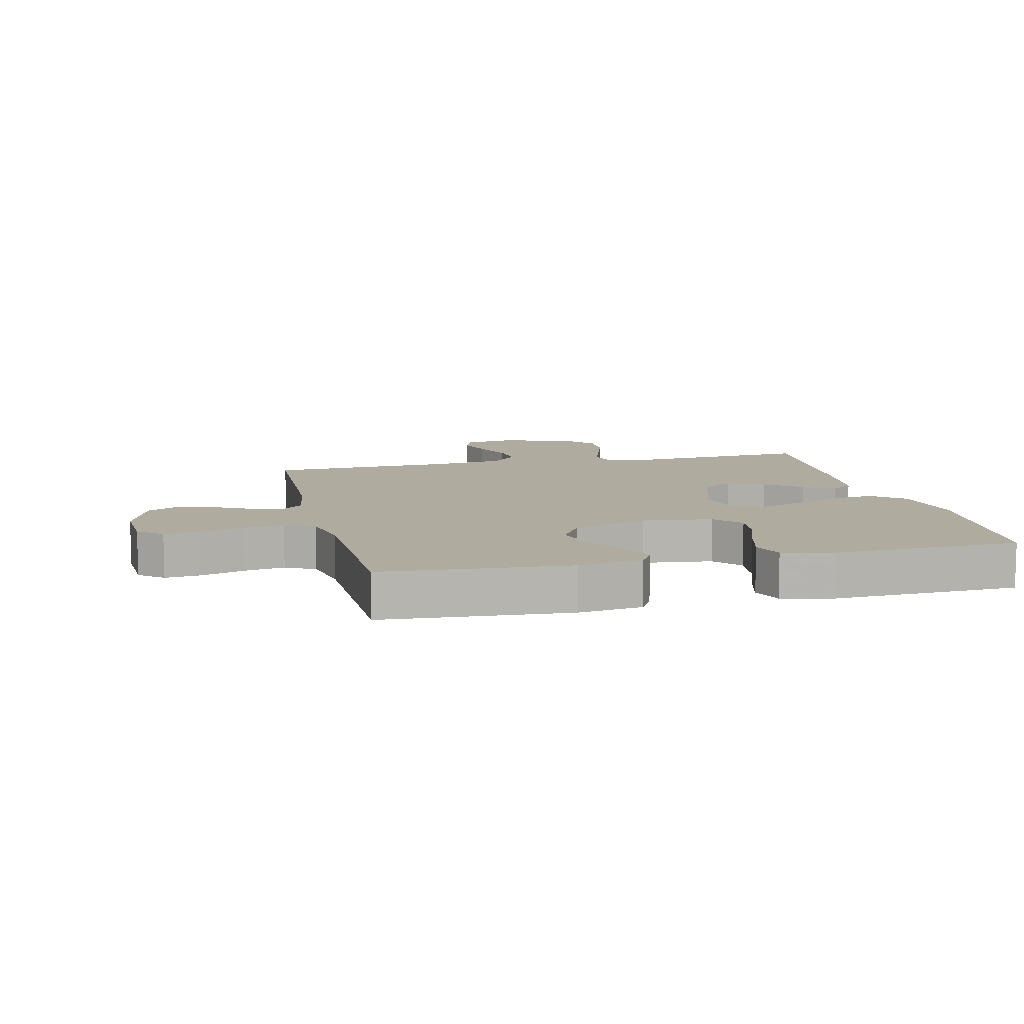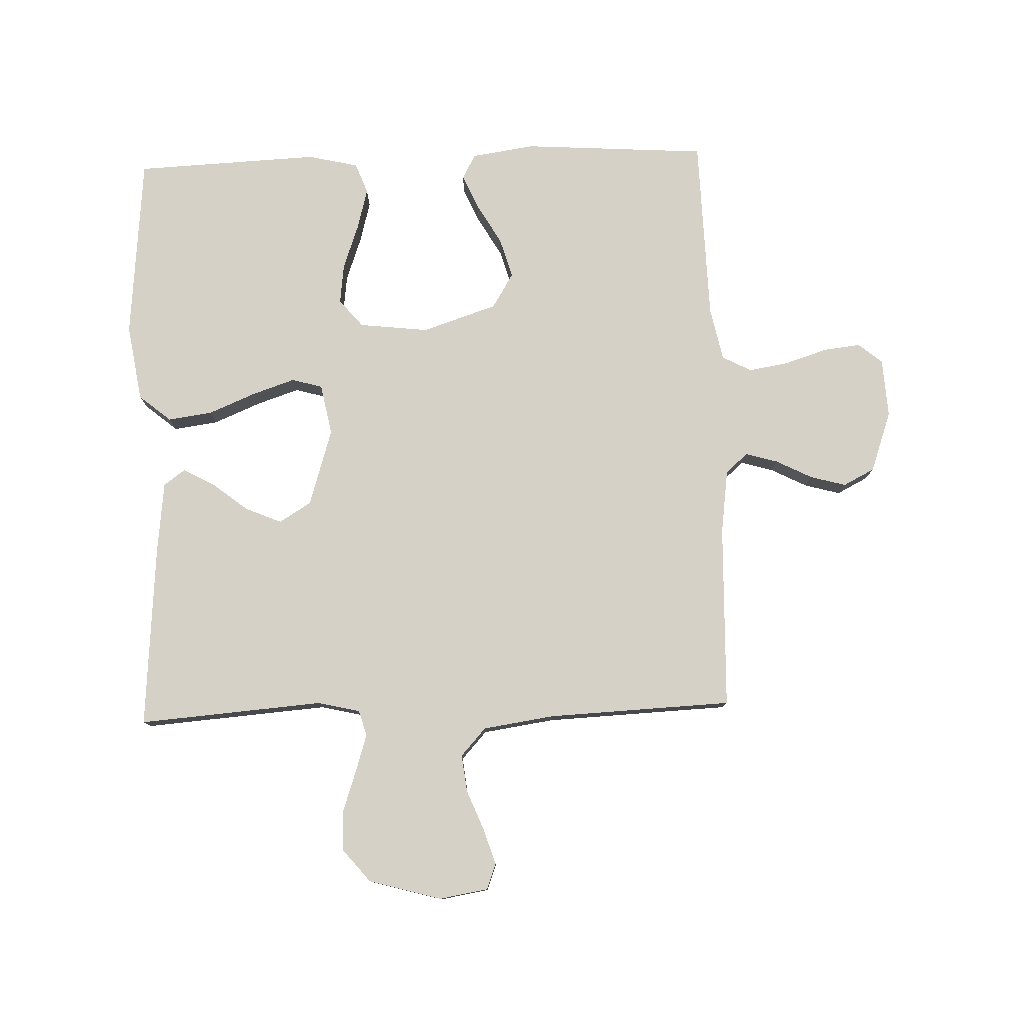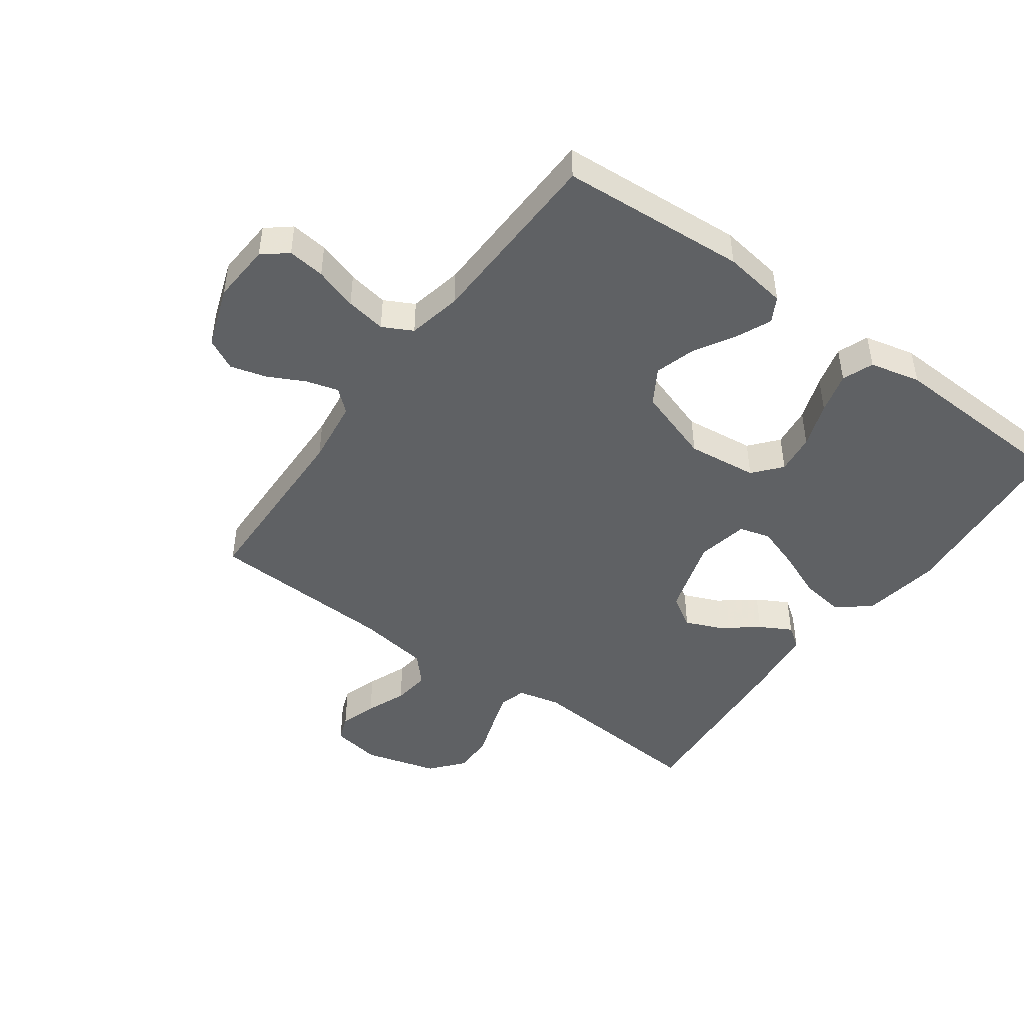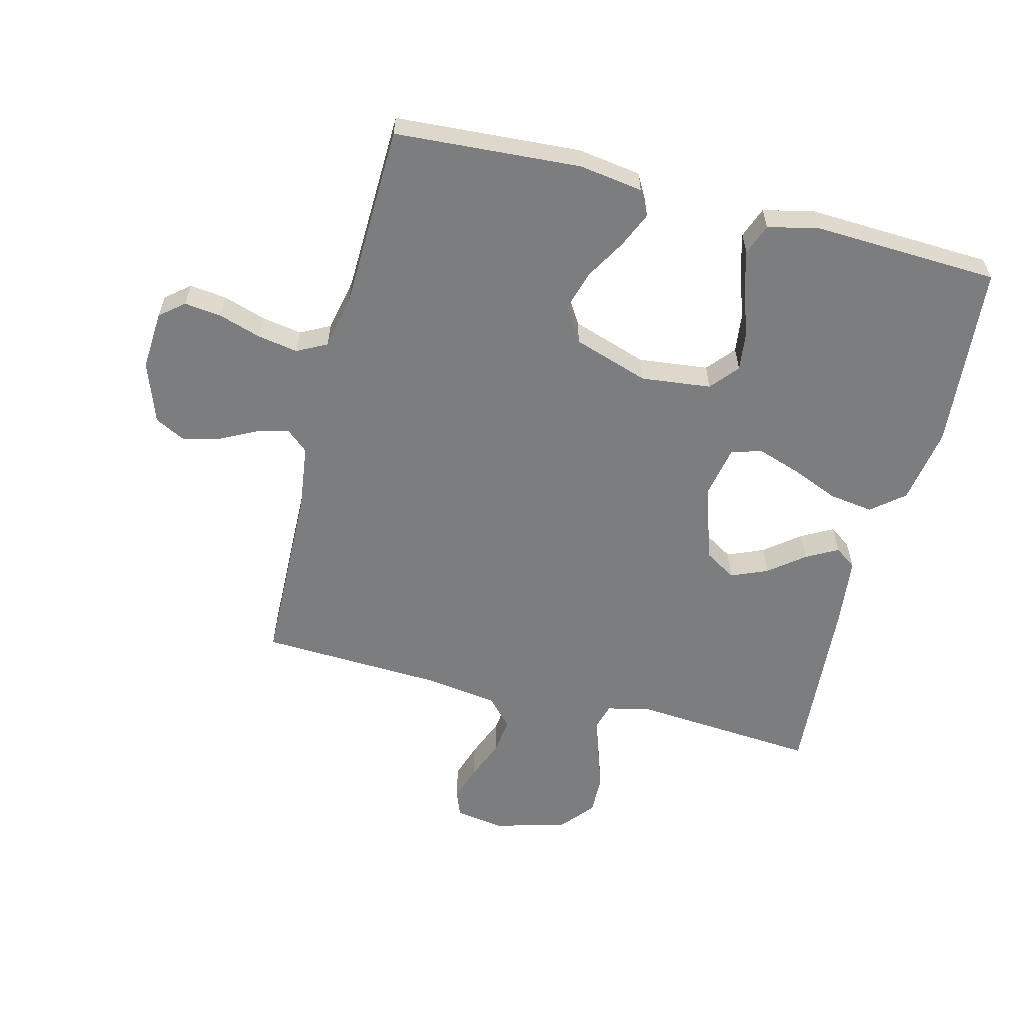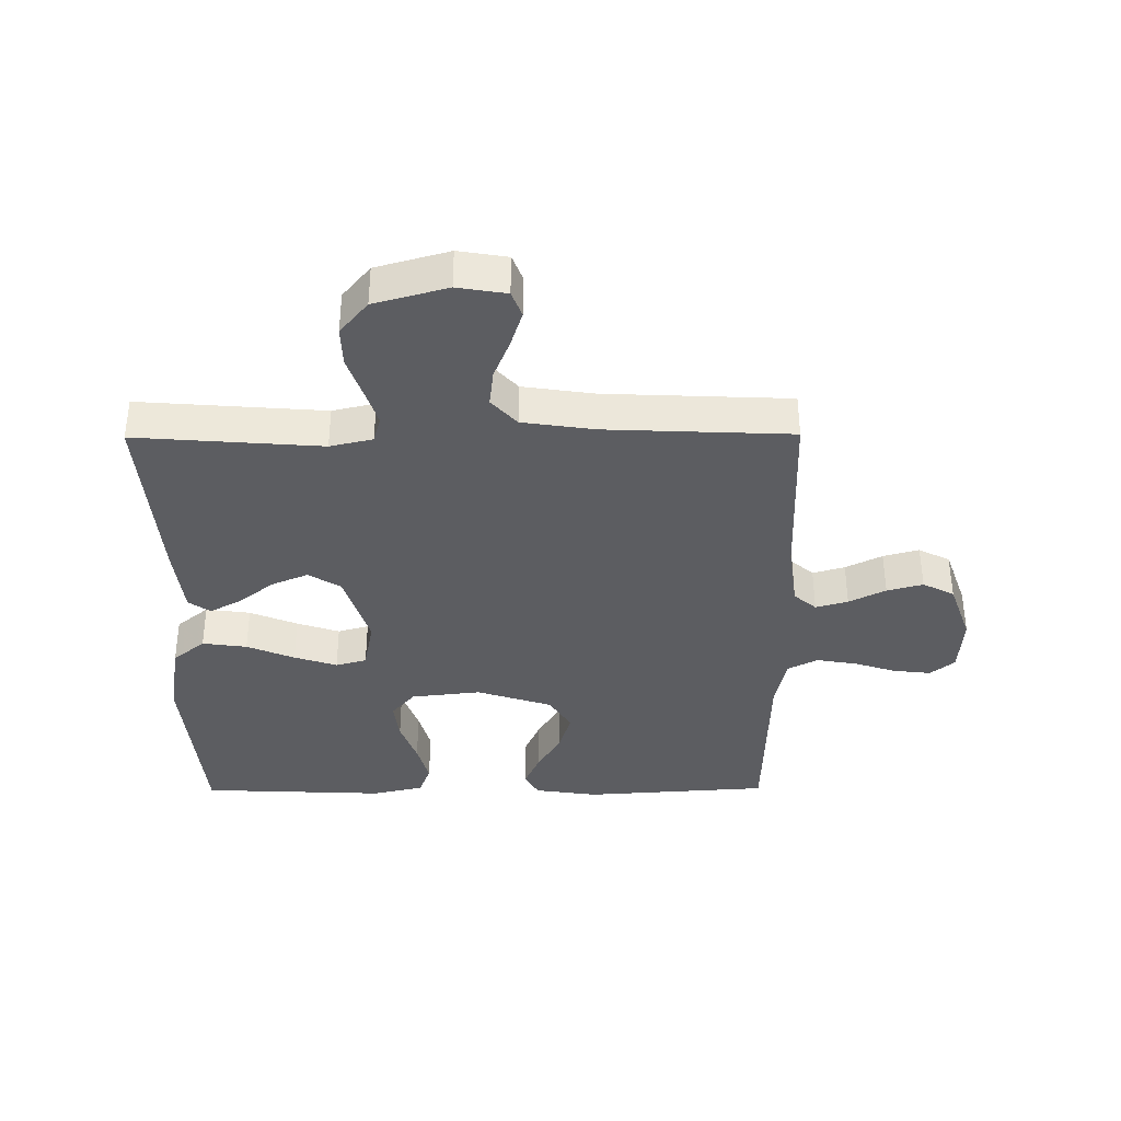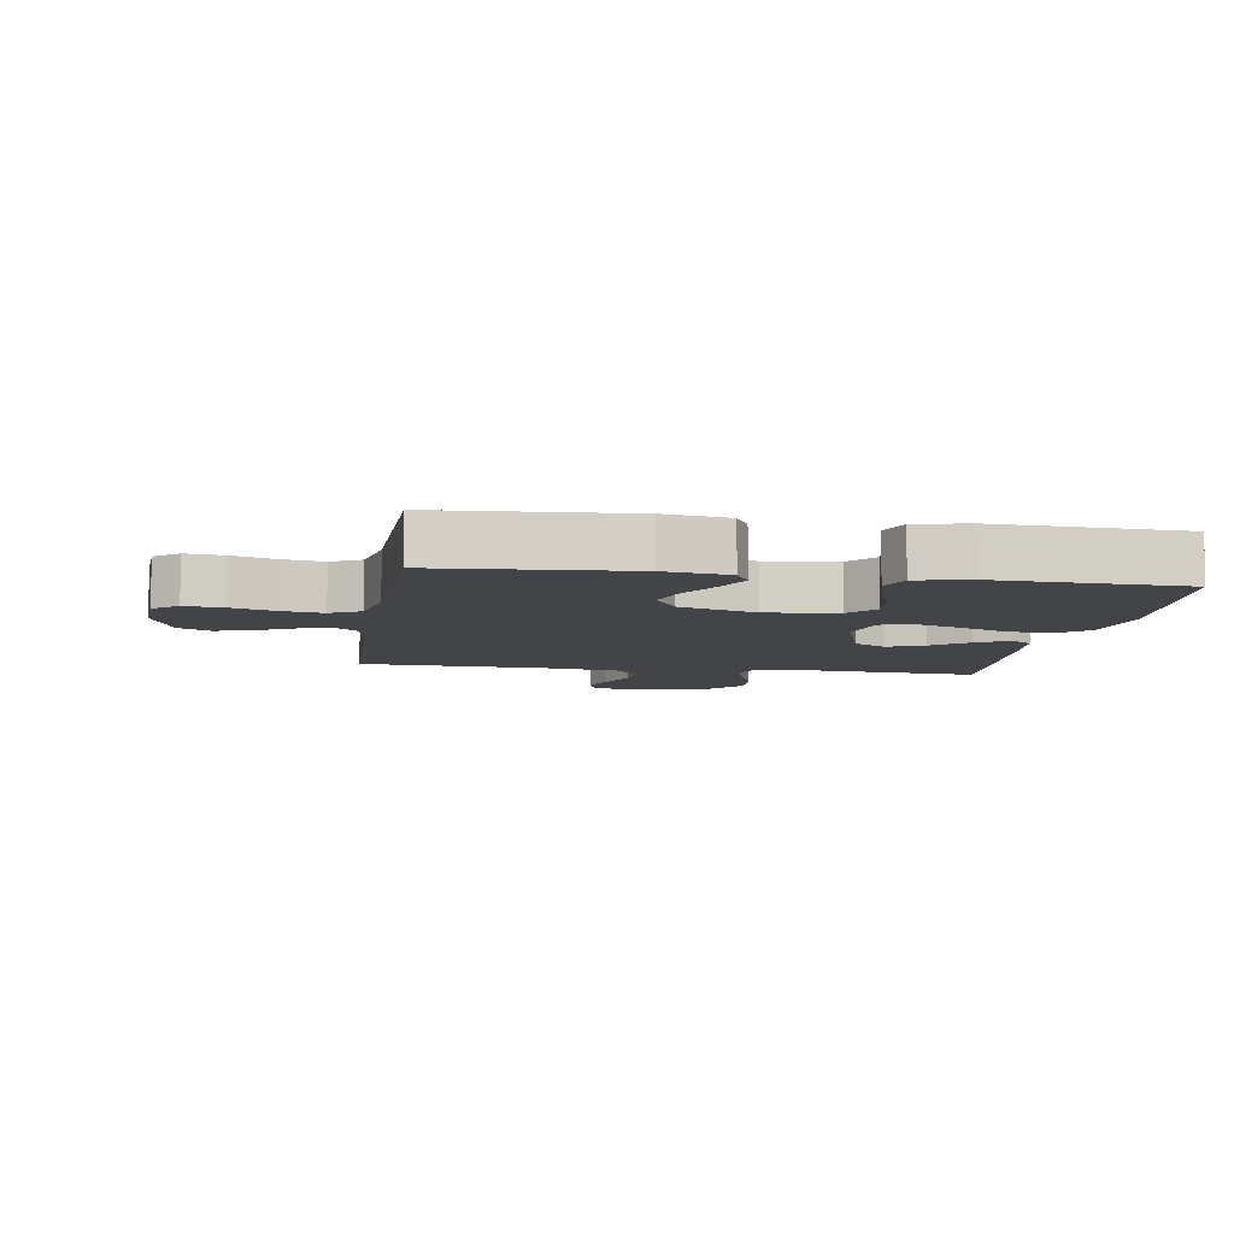
<metadata>
{"format":"obj","ext":"obj","renderer":"f3d","projection":"perspective","resolution":1024,"background":"white","views":[{"elev":9.7,"azim":-103.1,"up":"+Y"},{"elev":78.7,"azim":88.1,"up":"+Y"},{"elev":-46.4,"azim":-126.0,"up":"+Y"},{"elev":-59.0,"azim":-104.3,"up":"+Y"},{"elev":-37.1,"azim":90.4,"up":"+Y"},{"elev":-7.7,"azim":-98.8,"up":"+Y"}]}
</metadata>
<code>
v -0.5 0.07 -0.5
v -0.52 0.07 -0.2
v -0.505 0.07 -0.097
v -0.465 0.07 -0.075
v -0.408 0.07 -0.1
v -0.343 0.07 -0.138
v -0.278 0.07 -0.157
v -0.221 0.07 -0.122
v -0.181 0.07 0
v -0.194 0.07 0.113
v -0.239 0.07 0.151
v -0.304 0.07 0.143
v -0.377 0.07 0.117
v -0.444 0.07 0.099
v -0.494 0.07 0.118
v -0.513 0.07 0.2
v -0.5 0.07 0.5
v -0.2 0.07 0.527
v -0.075 0.07 0.507
v -0.032 0.07 0.455
v -0.042 0.07 0.383
v -0.074 0.07 0.306
v -0.097 0.07 0.237
v -0.083 0.07 0.187
v 0 0.07 0.171
v 0.126 0.07 0.21
v 0.158 0.07 0.262
v 0.133 0.07 0.321
v 0.088 0.07 0.378
v 0.06 0.07 0.429
v 0.085 0.07 0.464
v 0.2 0.07 0.477
v 0.5 0.07 0.5
v 0.477 0.07 0.2
v 0.493 0.07 0.131
v 0.535 0.07 0.119
v 0.595 0.07 0.138
v 0.662 0.07 0.161
v 0.727 0.07 0.163
v 0.781 0.07 0.118
v 0.814 0.07 0
v 0.801 0.07 -0.079
v 0.759 0.07 -0.095
v 0.7 0.07 -0.076
v 0.635 0.07 -0.05
v 0.575 0.07 -0.043
v 0.53 0.07 -0.084
v 0.513 0.07 -0.2
v 0.5 0.07 -0.5
v 0.2 0.07 -0.508
v 0.095 0.07 -0.522
v 0.064 0.07 -0.558
v 0.079 0.07 -0.61
v 0.109 0.07 -0.669
v 0.125 0.07 -0.727
v 0.099 0.07 -0.778
v 0 0.07 -0.813
v -0.096 0.07 -0.807
v -0.128 0.07 -0.768
v -0.121 0.07 -0.708
v -0.099 0.07 -0.639
v -0.088 0.07 -0.574
v -0.113 0.07 -0.526
v -0.2 0.07 -0.508
v -0.5 0 -0.5
v -0.52 0 -0.2
v -0.505 0 -0.097
v -0.465 0 -0.075
v -0.408 0 -0.1
v -0.343 0 -0.138
v -0.278 0 -0.157
v -0.221 0 -0.122
v -0.181 0 0
v -0.194 0 0.113
v -0.239 0 0.151
v -0.304 0 0.143
v -0.377 0 0.117
v -0.444 0 0.099
v -0.494 0 0.118
v -0.513 0 0.2
v -0.5 0 0.5
v -0.2 0 0.527
v -0.075 0 0.507
v -0.032 0 0.455
v -0.042 0 0.383
v -0.074 0 0.306
v -0.097 0 0.237
v -0.083 0 0.187
v 0 0 0.171
v 0.126 0 0.21
v 0.158 0 0.262
v 0.133 0 0.321
v 0.088 0 0.378
v 0.06 0 0.429
v 0.085 0 0.464
v 0.2 0 0.477
v 0.5 0 0.5
v 0.477 0 0.2
v 0.493 0 0.131
v 0.535 0 0.119
v 0.595 0 0.138
v 0.662 0 0.161
v 0.727 0 0.163
v 0.781 0 0.118
v 0.814 0 0
v 0.801 0 -0.079
v 0.759 0 -0.095
v 0.7 0 -0.076
v 0.635 0 -0.05
v 0.575 0 -0.043
v 0.53 0 -0.084
v 0.513 0 -0.2
v 0.5 0 -0.5
v 0.2 0 -0.508
v 0.095 0 -0.522
v 0.064 0 -0.558
v 0.079 0 -0.61
v 0.109 0 -0.669
v 0.125 0 -0.727
v 0.099 0 -0.778
v 0 0 -0.813
v -0.096 0 -0.807
v -0.128 0 -0.768
v -0.121 0 -0.708
v -0.099 0 -0.639
v -0.088 0 -0.574
v -0.113 0 -0.526
v -0.2 0 -0.508
f 59 60 61
f 58 59 61
f 57 58 61
f 56 57 61
f 55 56 61
f 54 55 61
f 53 54 61
f 52 53 61 62
f 51 52 62 63
f 48 49 50
f 51 63 64
f 50 51 64
f 48 50 64
f 47 48 64
f 43 44 45
f 42 43 45
f 41 42 45
f 40 41 45
f 39 40 45
f 38 39 45
f 37 38 45
f 36 37 45 46
f 47 64 1
f 46 47 1
f 36 46 1
f 35 36 1
f 32 33 34
f 31 32 34
f 30 31 34
f 29 30 34
f 28 29 34
f 20 21 22
f 19 20 22
f 18 19 22
f 17 18 22
f 16 17 22
f 15 16 22
f 14 15 22
f 13 14 22
f 12 13 22
f 11 12 22 23
f 10 11 23 24
f 4 5 6
f 3 4 6
f 2 3 6
f 1 2 6
f 1 6 7
f 35 1 7 8
f 27 28 34 35
f 26 27 35
f 35 8 9
f 26 35 9
f 25 26 9
f 9 10 24 25
f 125 124 123
f 125 123 122
f 125 122 121
f 125 121 120
f 125 120 119
f 125 119 118
f 125 118 117
f 126 125 117 116
f 127 126 116 115
f 114 113 112
f 128 127 115
f 128 115 114
f 128 114 112
f 128 112 111
f 109 108 107
f 109 107 106
f 109 106 105
f 109 105 104
f 109 104 103
f 109 103 102
f 109 102 101
f 110 109 101 100
f 65 128 111
f 65 111 110
f 65 110 100
f 65 100 99
f 98 97 96
f 98 96 95
f 98 95 94
f 98 94 93
f 98 93 92
f 86 85 84
f 86 84 83
f 86 83 82
f 86 82 81
f 86 81 80
f 86 80 79
f 86 79 78
f 86 78 77
f 86 77 76
f 87 86 76 75
f 88 87 75 74
f 70 69 68
f 70 68 67
f 70 67 66
f 70 66 65
f 71 70 65
f 72 71 65 99
f 99 98 92 91
f 99 91 90
f 73 72 99
f 73 99 90
f 73 90 89
f 89 88 74 73
f 1 65 66 2
f 2 66 67 3
f 3 67 68 4
f 4 68 69 5
f 5 69 70 6
f 6 70 71 7
f 7 71 72 8
f 8 72 73 9
f 9 73 74 10
f 10 74 75 11
f 11 75 76 12
f 12 76 77 13
f 13 77 78 14
f 14 78 79 15
f 15 79 80 16
f 16 80 81 17
f 17 81 82 18
f 18 82 83 19
f 19 83 84 20
f 20 84 85 21
f 21 85 86 22
f 22 86 87 23
f 23 87 88 24
f 24 88 89 25
f 25 89 90 26
f 26 90 91 27
f 27 91 92 28
f 28 92 93 29
f 29 93 94 30
f 30 94 95 31
f 31 95 96 32
f 32 96 97 33
f 33 97 98 34
f 34 98 99 35
f 35 99 100 36
f 36 100 101 37
f 37 101 102 38
f 38 102 103 39
f 39 103 104 40
f 40 104 105 41
f 41 105 106 42
f 42 106 107 43
f 43 107 108 44
f 44 108 109 45
f 45 109 110 46
f 46 110 111 47
f 47 111 112 48
f 48 112 113 49
f 49 113 114 50
f 50 114 115 51
f 51 115 116 52
f 52 116 117 53
f 53 117 118 54
f 54 118 119 55
f 55 119 120 56
f 56 120 121 57
f 57 121 122 58
f 58 122 123 59
f 59 123 124 60
f 60 124 125 61
f 61 125 126 62
f 62 126 127 63
f 63 127 128 64
f 64 128 65 1

</code>
